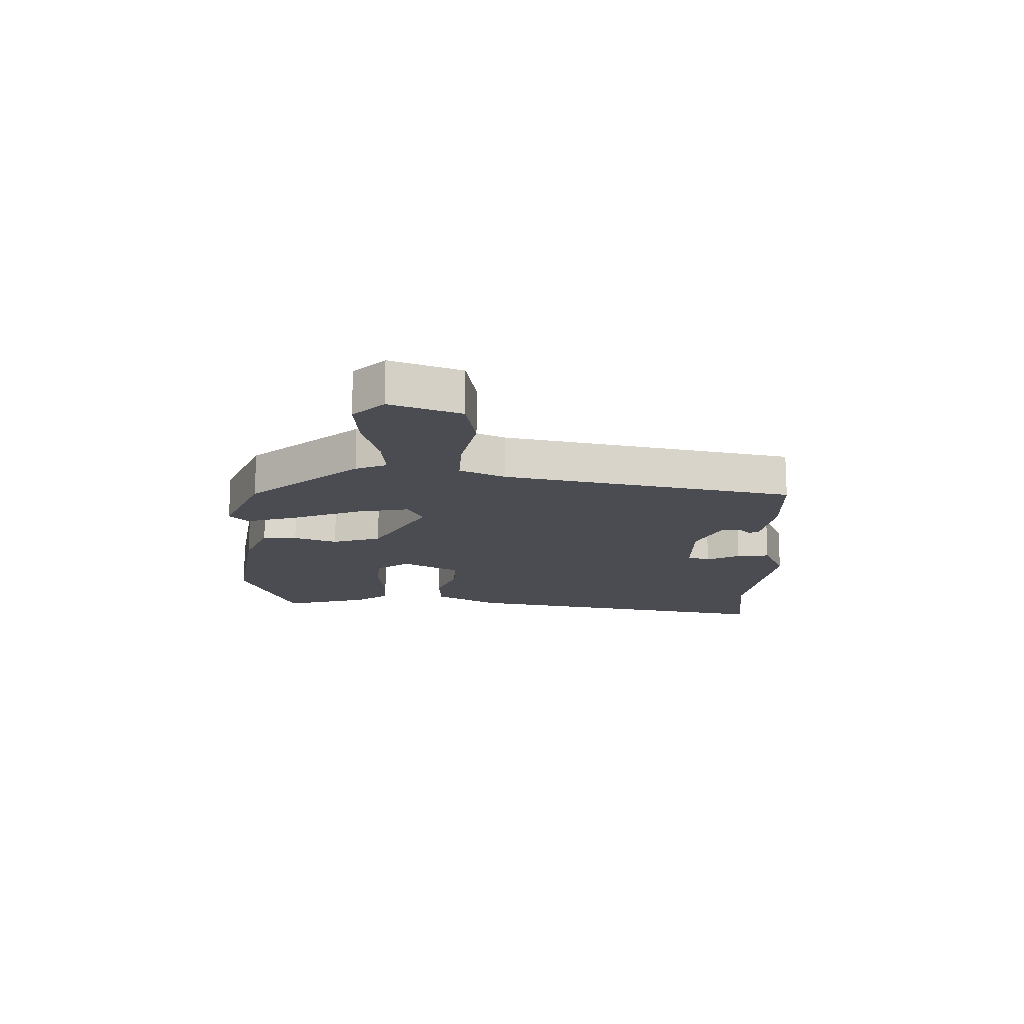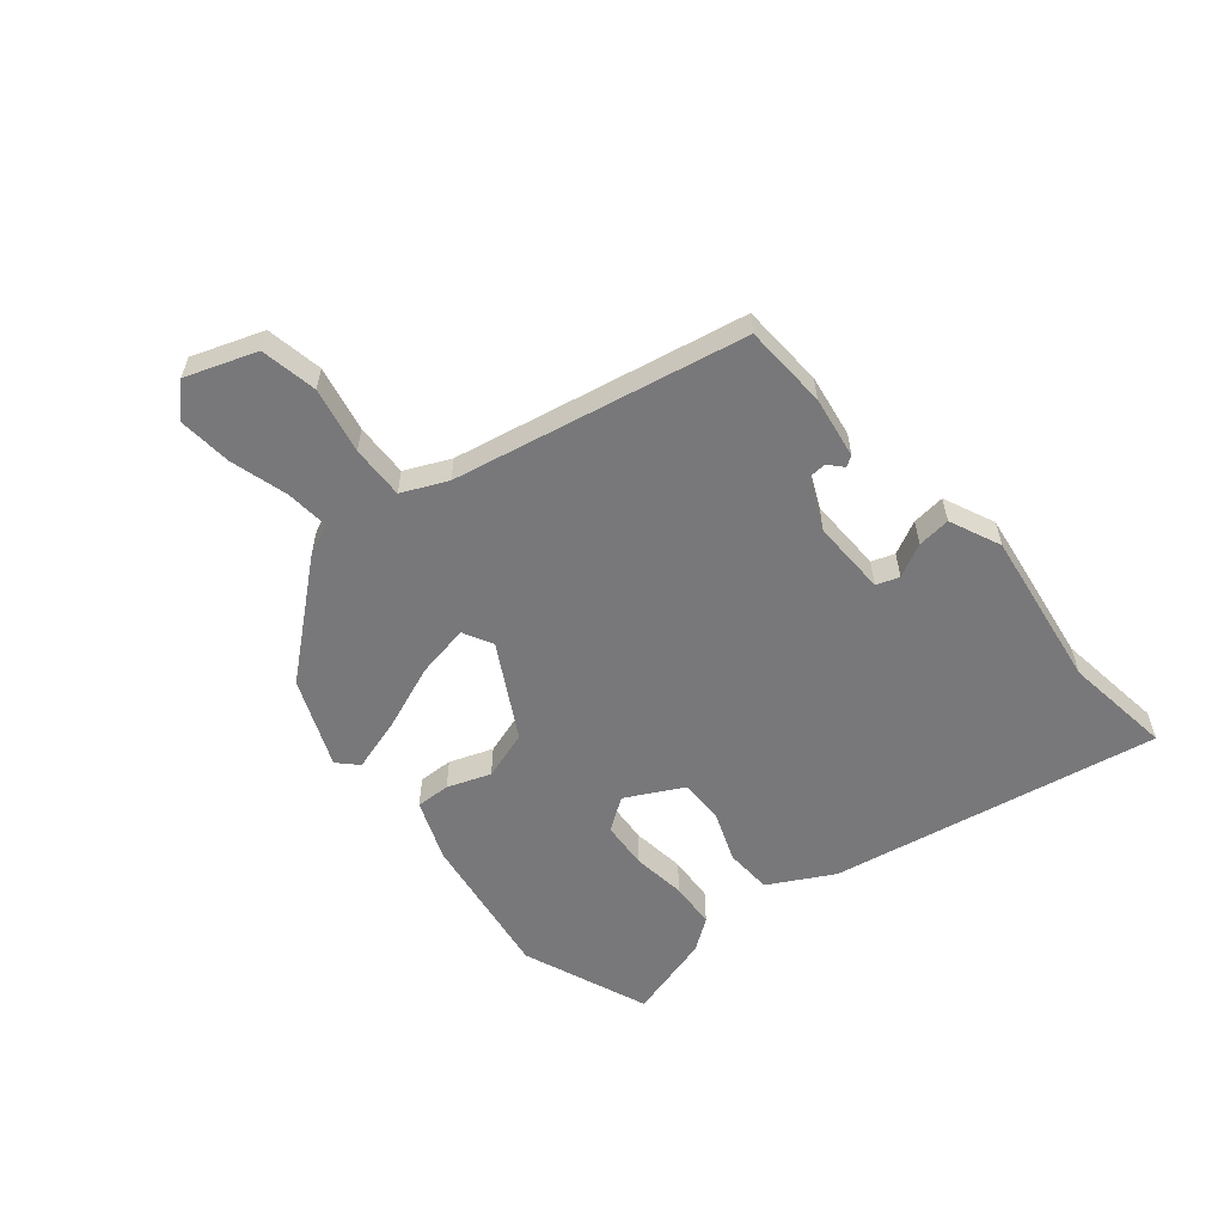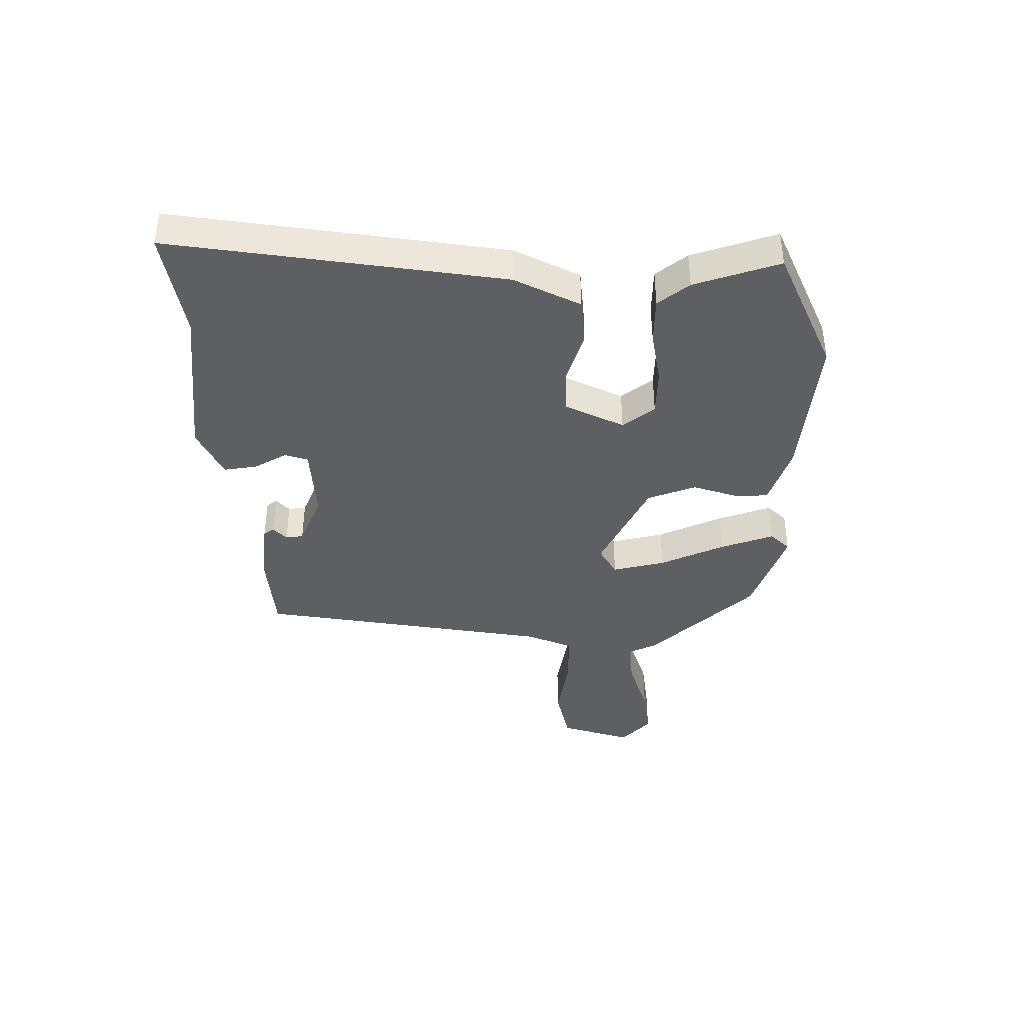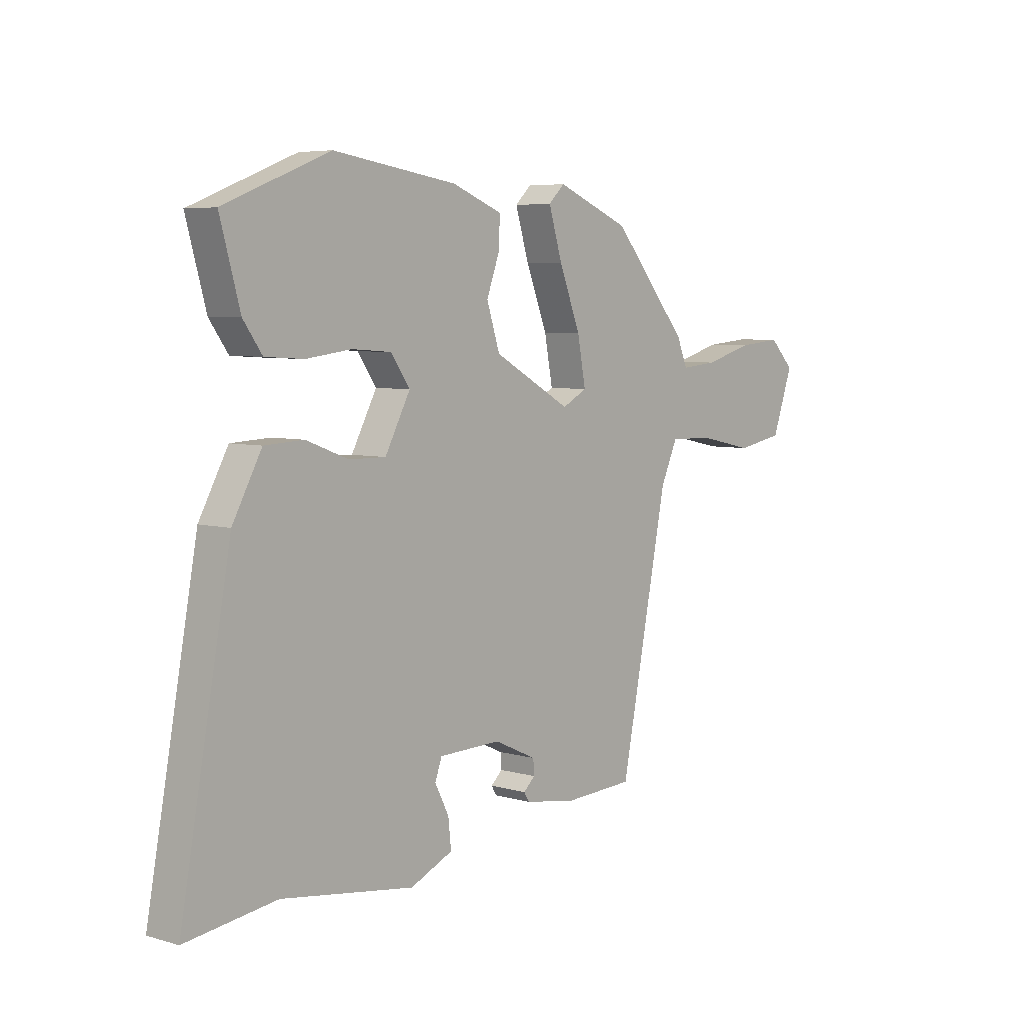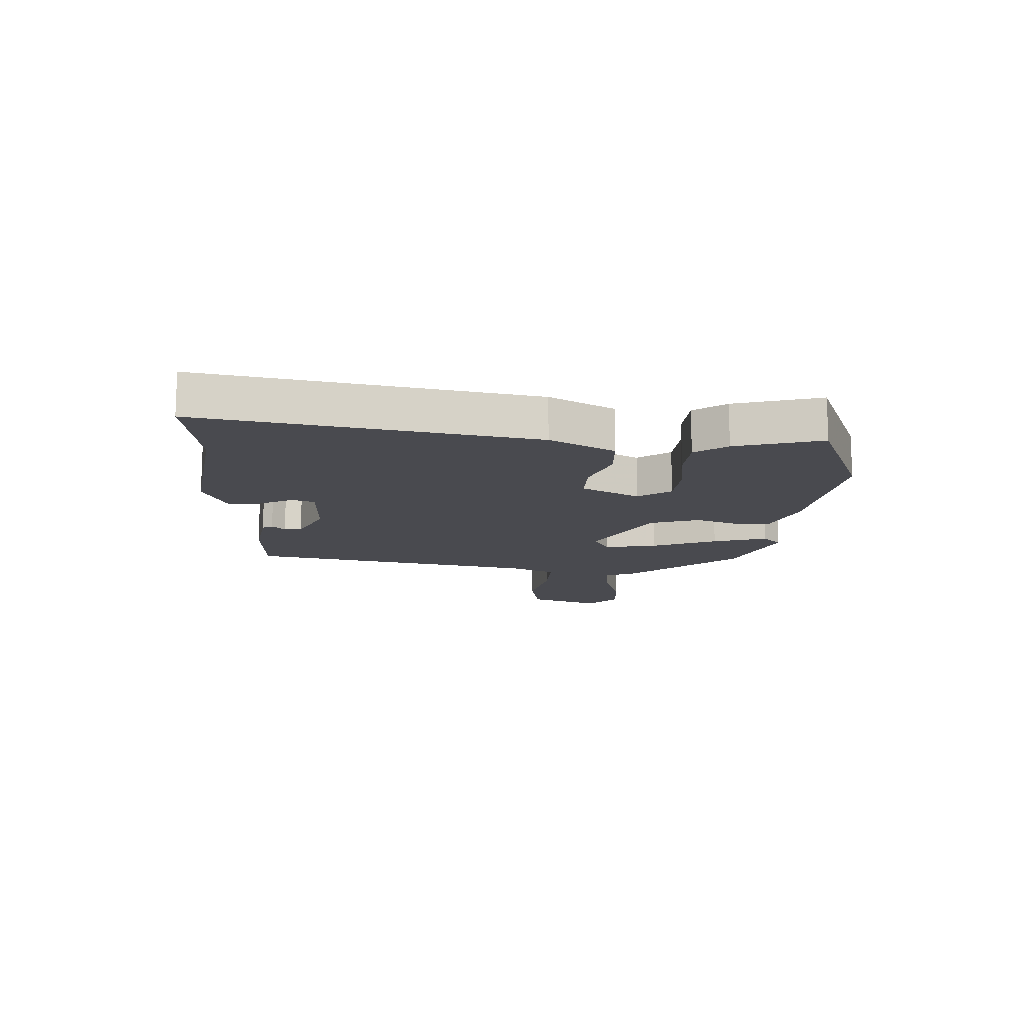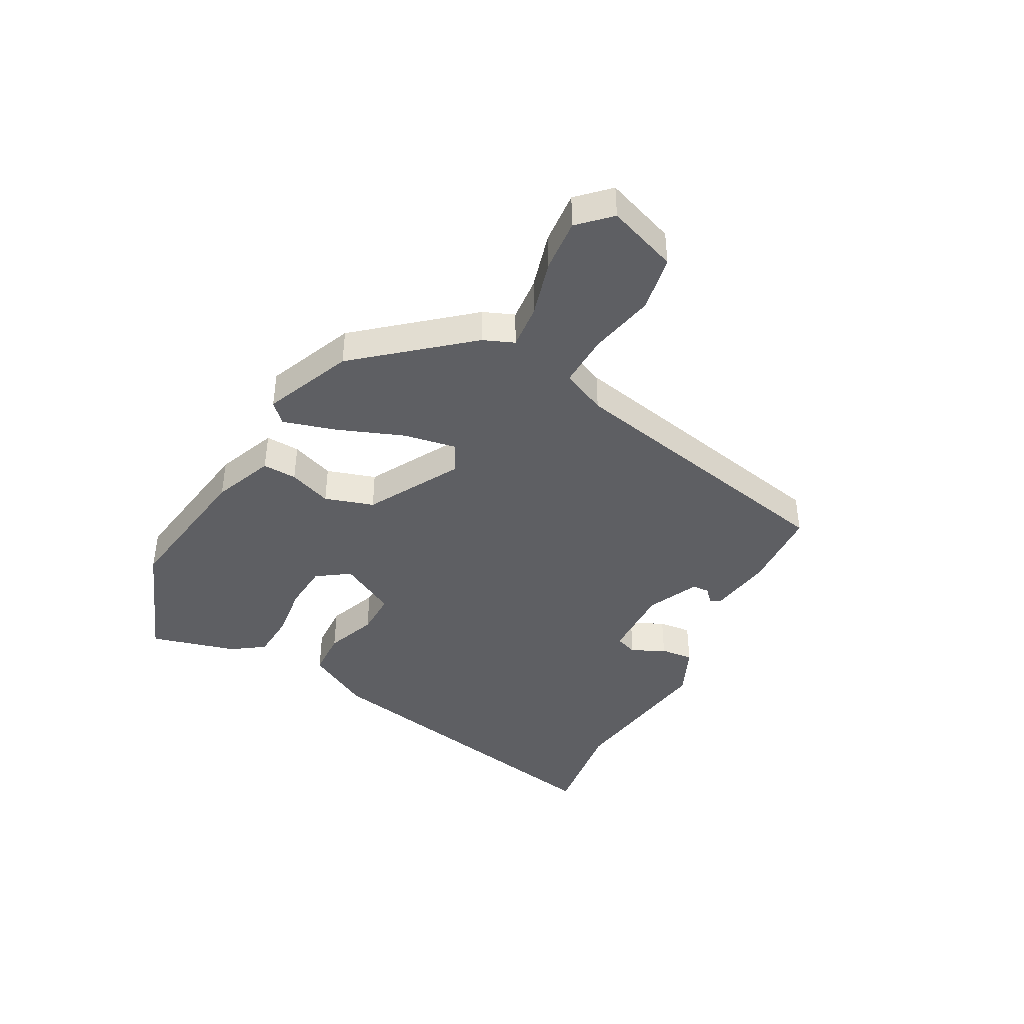
<metadata>
{"format":"obj","ext":"obj","renderer":"f3d","projection":"perspective","resolution":1024,"background":"white","views":[{"elev":-15.4,"azim":88.5,"up":"+Y"},{"elev":-57.5,"azim":129.8,"up":"+Y"},{"elev":-39.8,"azim":-87.5,"up":"+Y"},{"elev":5.8,"azim":-49.0,"up":"+Z"},{"elev":-13.5,"azim":-92.6,"up":"+Y"},{"elev":-41.6,"azim":61.4,"up":"+Y"}]}
</metadata>
<code>
v -0.545 0.07 0.482
v -0.328 0.07 0.568
v -0.073 0.07 0.53
v 0.031 0.07 0.489
v 0.029 0.07 0.43
v 0.002 0.07 0.356
v 0.029 0.07 0.272
v 0.189 0.07 0.183
v 0.24 0.07 0.21
v 0.223 0.07 0.301
v 0.179 0.07 0.413
v 0.151 0.07 0.506
v 0.184 0.07 0.538
v 0.336 0.07 0.475
v 0.493 0.07 0.29
v 0.515 0.07 0.237
v 0.591 0.07 0.244
v 0.69 0.07 0.272
v 0.781 0.07 0.28
v 0.832 0.07 0.228
v 0.789 0.07 0.107
v 0.692 0.07 0.089
v 0.579 0.07 0.113
v 0.487 0.07 0.116
v 0.452 0.07 0.039
v 0.353 0.07 -0.459
v 0.208 0.07 -0.466
v 0.101 0.07 -0.449
v 0.09 0.07 -0.431
v 0.114 0.07 -0.409
v 0.112 0.07 -0.379
v 0.024 0.07 -0.338
v -0.105 0.07 -0.341
v -0.119 0.07 -0.38
v -0.09 0.07 -0.437
v -0.084 0.07 -0.494
v -0.172 0.07 -0.533
v -0.445 0.07 -0.493
v -0.632 0.07 -0.518
v -0.528 0.07 0.046
v -0.468 0.07 0.156
v -0.387 0.07 0.16
v -0.3 0.07 0.127
v -0.224 0.07 0.126
v -0.172 0.07 0.224
v -0.211 0.07 0.28
v -0.292 0.07 0.286
v -0.385 0.07 0.274
v -0.465 0.07 0.279
v -0.504 0.07 0.334
v -0.545 0 0.482
v -0.328 0 0.568
v -0.073 0 0.53
v 0.031 0 0.489
v 0.029 0 0.43
v 0.002 0 0.356
v 0.029 0 0.272
v 0.189 0 0.183
v 0.24 0 0.21
v 0.223 0 0.301
v 0.179 0 0.413
v 0.151 0 0.506
v 0.184 0 0.538
v 0.336 0 0.475
v 0.493 0 0.29
v 0.515 0 0.237
v 0.591 0 0.244
v 0.69 0 0.272
v 0.781 0 0.28
v 0.832 0 0.228
v 0.789 0 0.107
v 0.692 0 0.089
v 0.579 0 0.113
v 0.487 0 0.116
v 0.452 0 0.039
v 0.353 0 -0.459
v 0.208 0 -0.466
v 0.101 0 -0.449
v 0.09 0 -0.431
v 0.114 0 -0.409
v 0.112 0 -0.379
v 0.024 0 -0.338
v -0.105 0 -0.341
v -0.119 0 -0.38
v -0.09 0 -0.437
v -0.084 0 -0.494
v -0.172 0 -0.533
v -0.445 0 -0.493
v -0.632 0 -0.518
v -0.528 0 0.046
v -0.468 0 0.156
v -0.387 0 0.16
v -0.3 0 0.127
v -0.224 0 0.126
v -0.172 0 0.224
v -0.211 0 0.28
v -0.292 0 0.286
v -0.385 0 0.274
v -0.465 0 0.279
v -0.504 0 0.334
f 4 5 6
f 3 4 6
f 2 3 6
f 1 2 6
f 50 1 6
f 49 50 6
f 48 49 6
f 47 48 6
f 46 47 6 7
f 45 46 7 8
f 44 45 8
f 41 42 43
f 40 41 43
f 39 40 43
f 38 39 43
f 38 43 44
f 36 37 38
f 35 36 38
f 34 35 38
f 33 34 38 44
f 32 33 44 8
f 28 29 30
f 27 28 30
f 26 27 30
f 25 26 30 31
f 32 8 9
f 31 32 9
f 25 31 9
f 24 25 9
f 21 22 23
f 20 21 23
f 19 20 23
f 18 19 23
f 17 18 23
f 23 24 9
f 17 23 9
f 16 17 9
f 14 15 16
f 13 14 16
f 12 13 16
f 11 12 16
f 10 11 16
f 9 10 16
f 56 55 54
f 56 54 53
f 56 53 52
f 56 52 51
f 56 51 100
f 56 100 99
f 56 99 98
f 56 98 97
f 57 56 97 96
f 58 57 96 95
f 58 95 94
f 93 92 91
f 93 91 90
f 93 90 89
f 93 89 88
f 94 93 88
f 88 87 86
f 88 86 85
f 88 85 84
f 94 88 84 83
f 58 94 83 82
f 80 79 78
f 80 78 77
f 80 77 76
f 81 80 76 75
f 59 58 82
f 59 82 81
f 59 81 75
f 59 75 74
f 73 72 71
f 73 71 70
f 73 70 69
f 73 69 68
f 73 68 67
f 59 74 73
f 59 73 67
f 59 67 66
f 66 65 64
f 66 64 63
f 66 63 62
f 66 62 61
f 66 61 60
f 66 60 59
f 1 51 52 2
f 2 52 53 3
f 3 53 54 4
f 4 54 55 5
f 5 55 56 6
f 6 56 57 7
f 7 57 58 8
f 8 58 59 9
f 9 59 60 10
f 10 60 61 11
f 11 61 62 12
f 12 62 63 13
f 13 63 64 14
f 14 64 65 15
f 15 65 66 16
f 16 66 67 17
f 17 67 68 18
f 18 68 69 19
f 19 69 70 20
f 20 70 71 21
f 21 71 72 22
f 22 72 73 23
f 23 73 74 24
f 24 74 75 25
f 25 75 76 26
f 26 76 77 27
f 27 77 78 28
f 28 78 79 29
f 29 79 80 30
f 30 80 81 31
f 31 81 82 32
f 32 82 83 33
f 33 83 84 34
f 34 84 85 35
f 35 85 86 36
f 36 86 87 37
f 37 87 88 38
f 38 88 89 39
f 39 89 90 40
f 40 90 91 41
f 41 91 92 42
f 42 92 93 43
f 43 93 94 44
f 44 94 95 45
f 45 95 96 46
f 46 96 97 47
f 47 97 98 48
f 48 98 99 49
f 49 99 100 50
f 50 100 51 1

</code>
